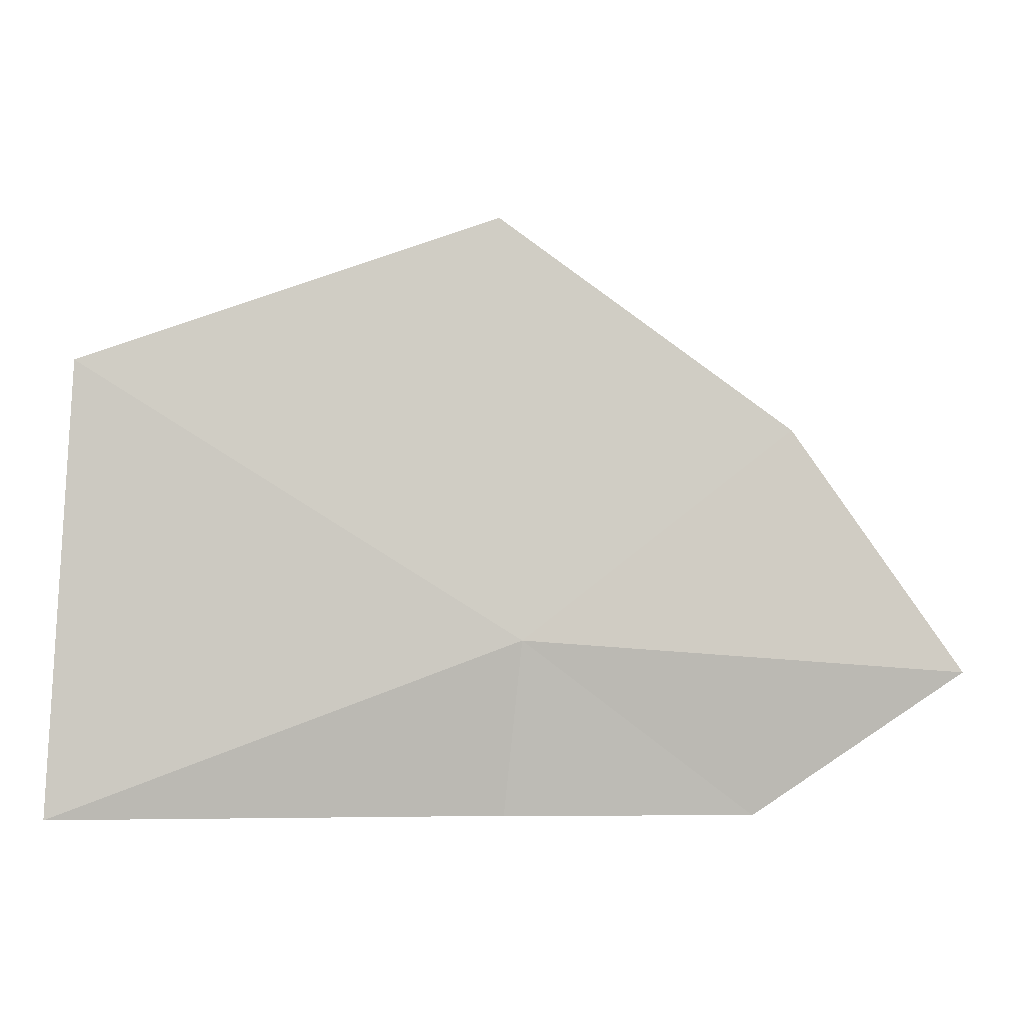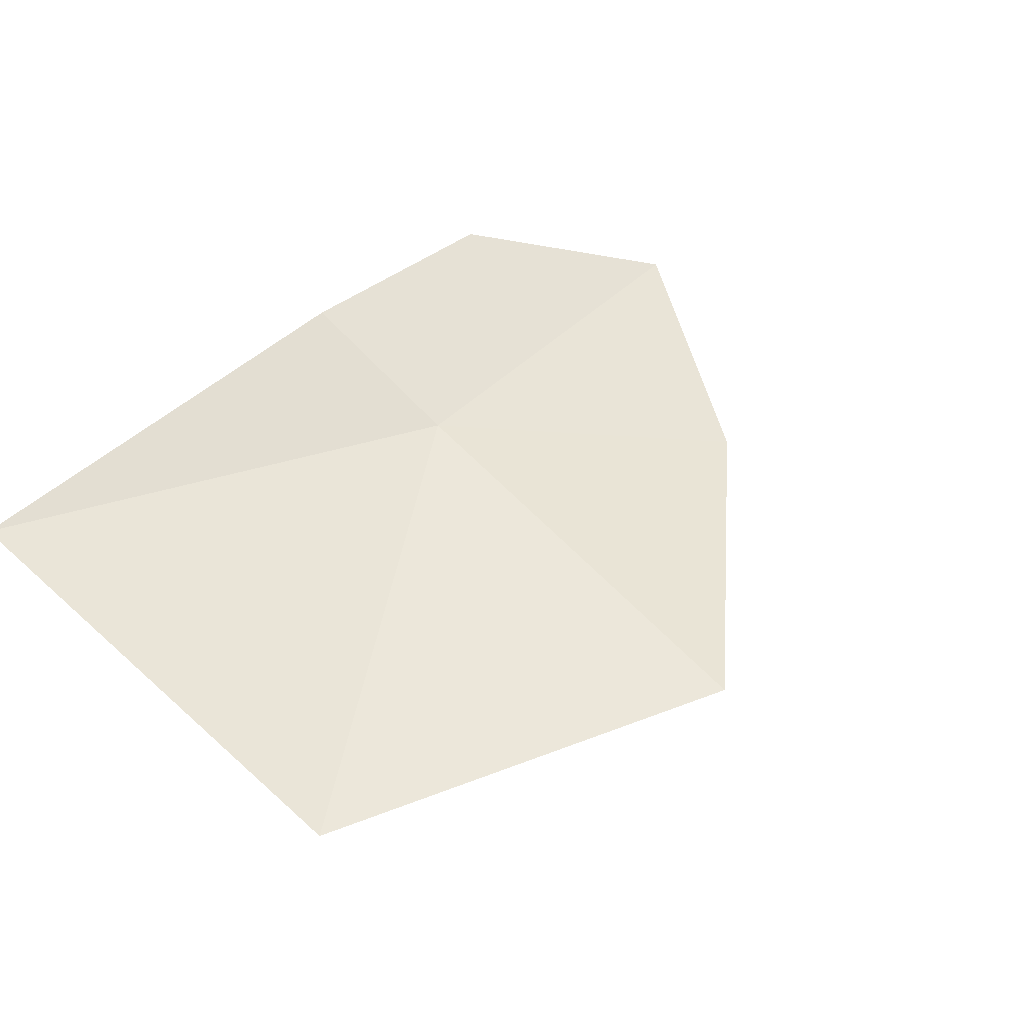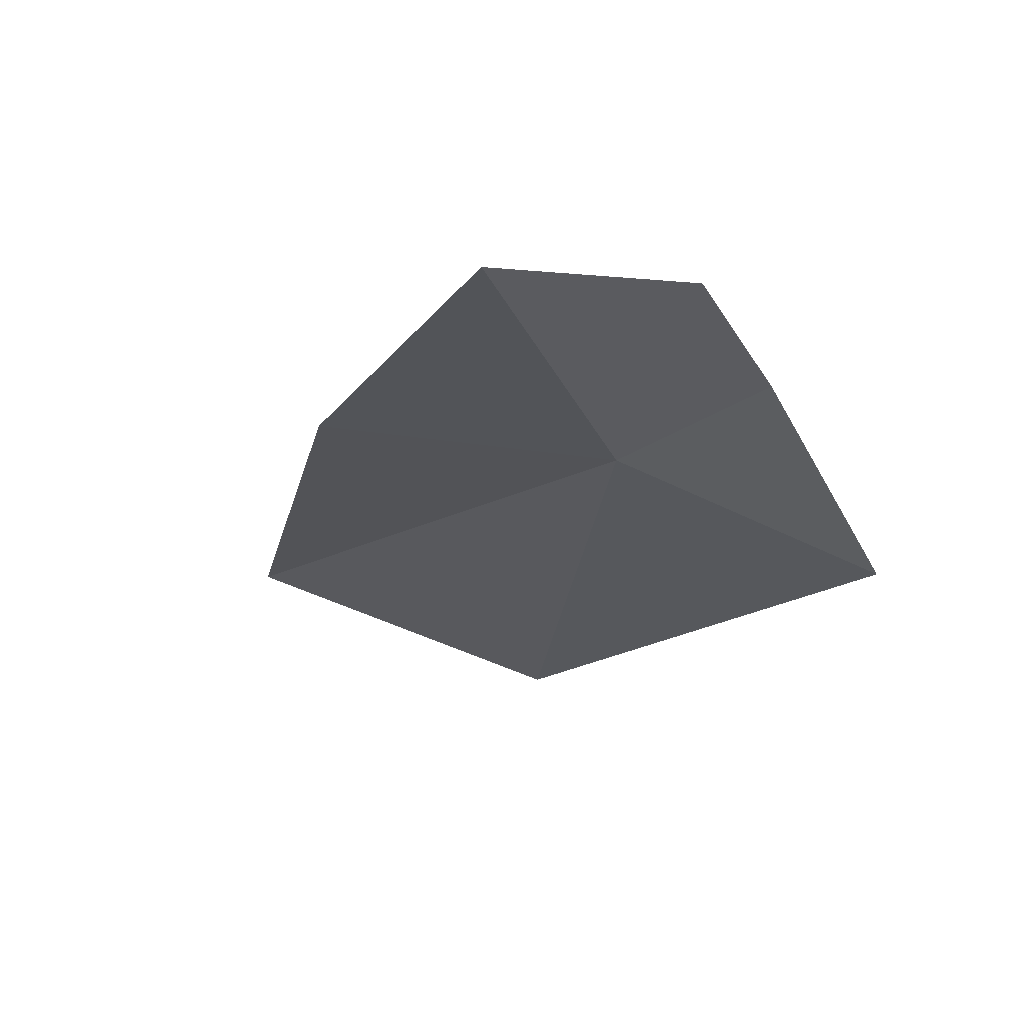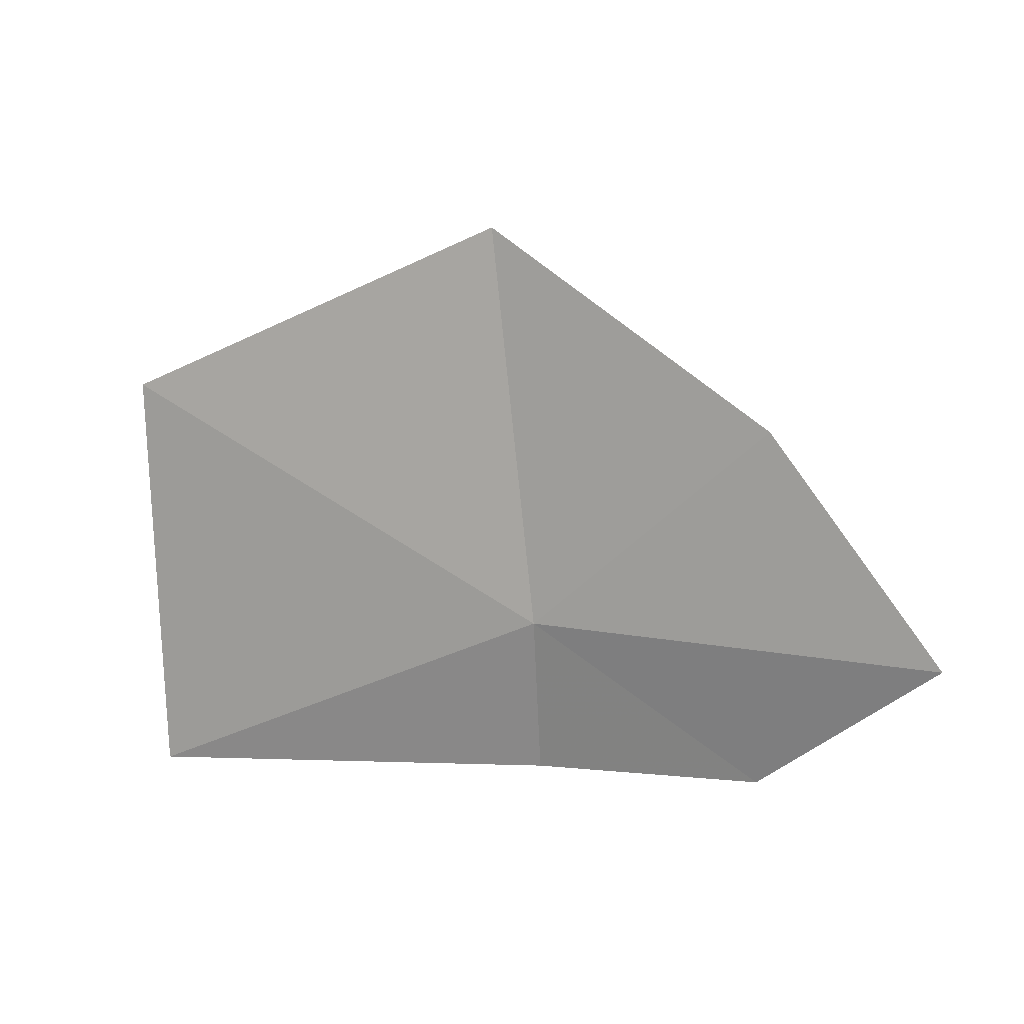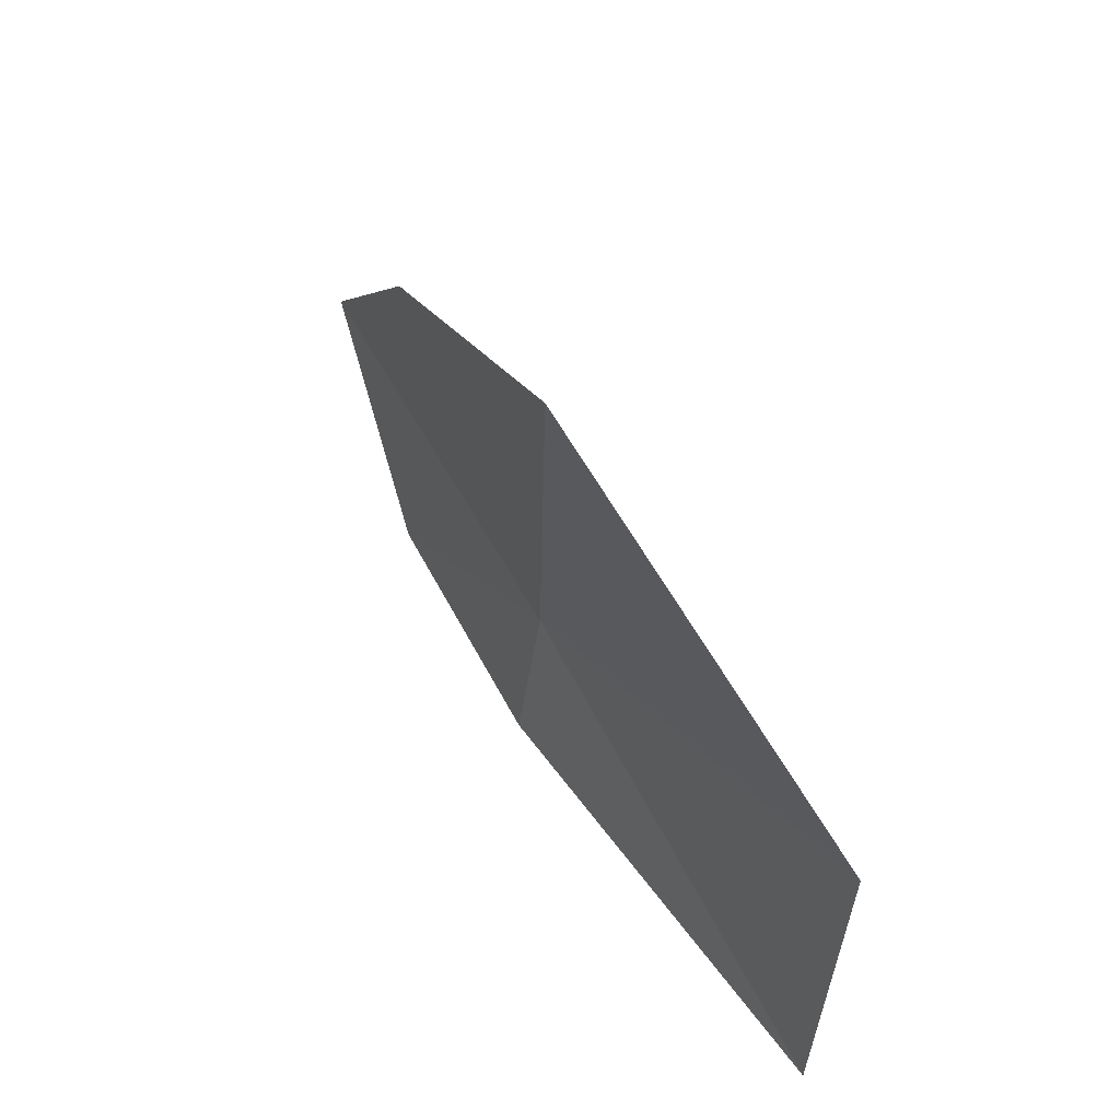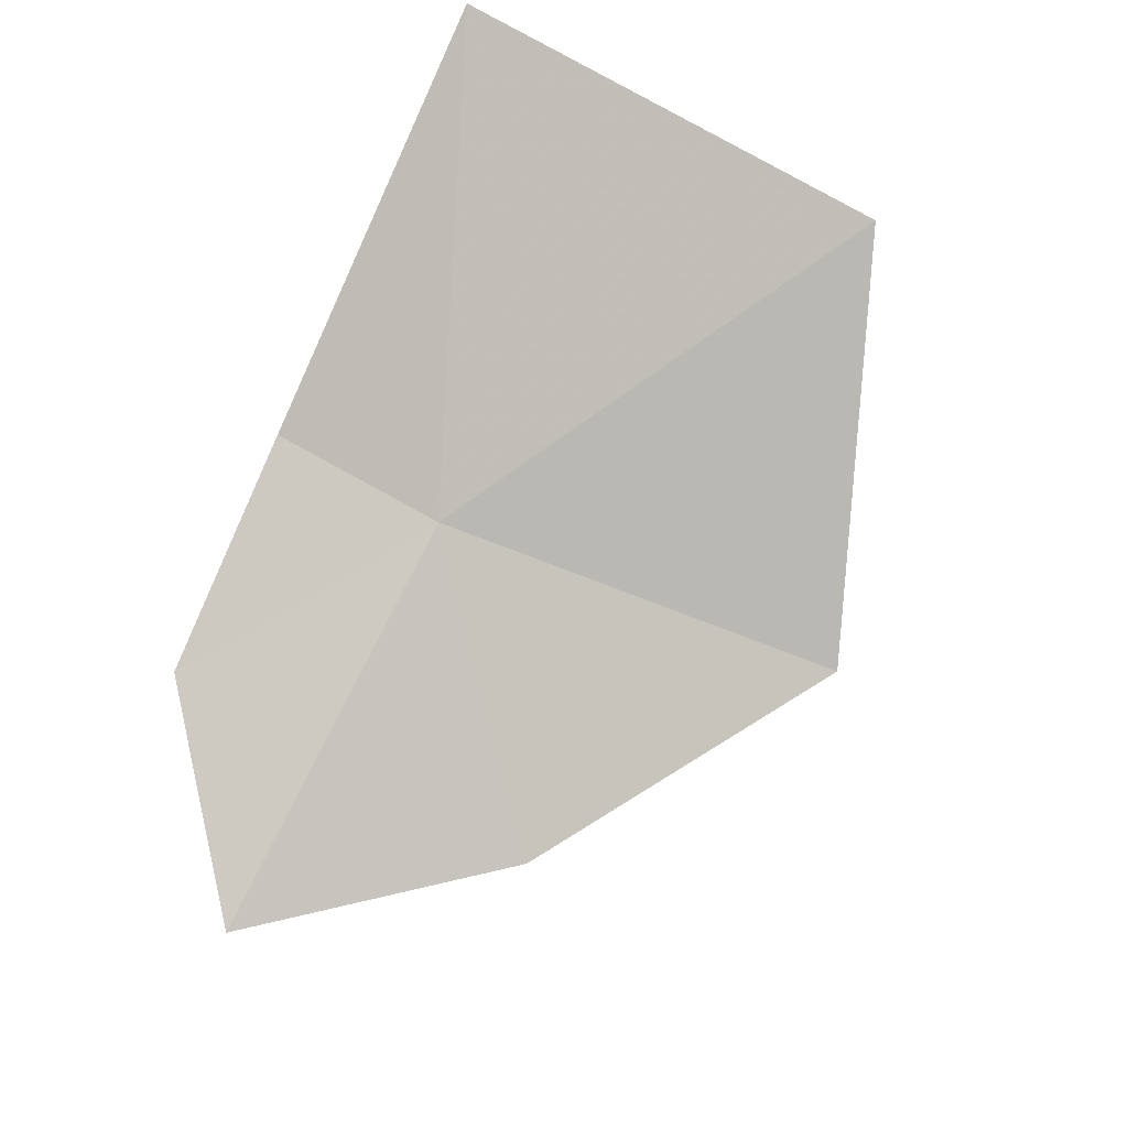
<metadata>
{"format":"obj","ext":"obj","renderer":"f3d","projection":"perspective","resolution":1024,"background":"white","views":[{"elev":-5.2,"azim":-25.2,"up":"+Z"},{"elev":64.6,"azim":-46.3,"up":"+Y"},{"elev":-45.5,"azim":113.8,"up":"+Y"},{"elev":-79.0,"azim":3.4,"up":"+Y"},{"elev":62.0,"azim":-141.3,"up":"+Z"},{"elev":-68.2,"azim":-115.2,"up":"+Y"}]}
</metadata>
<code>
v -1.738 14.15 5.009
v -2.816 14.52 4.581
v -1.743 14.25 4.581
v -1.177 14.01 4.581
v -1.786 14.18 6.061
v -1.123 13.89 5.53
v -2.779 14.46 5.675
v -0.7396 13.73 4.933
f 1 3 2
f 1 4 3
f 1 5 6
f 1 7 5
f 1 6 8
f 1 8 4
f 1 2 7

</code>
